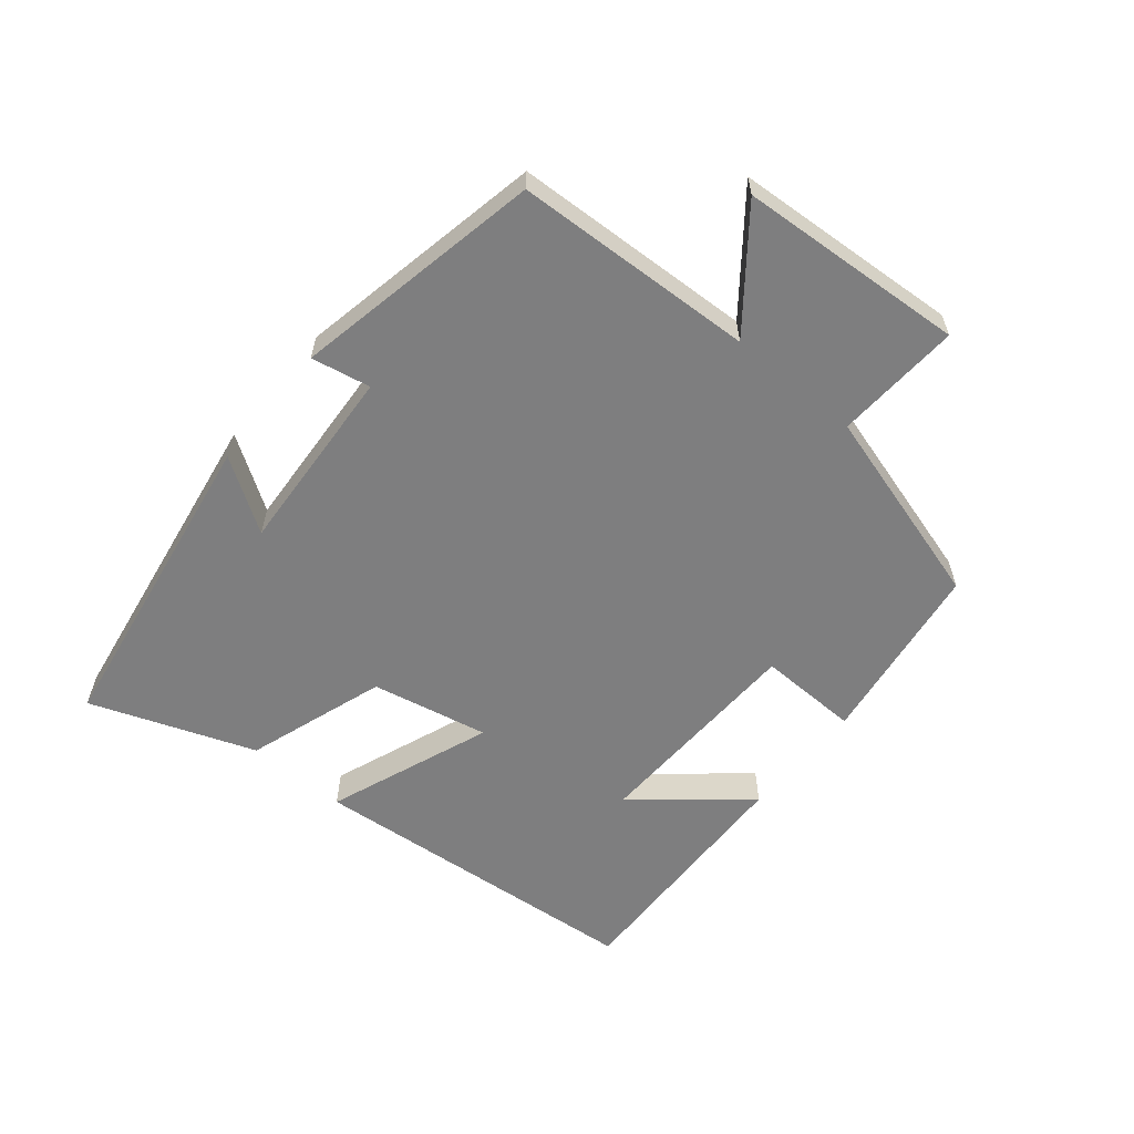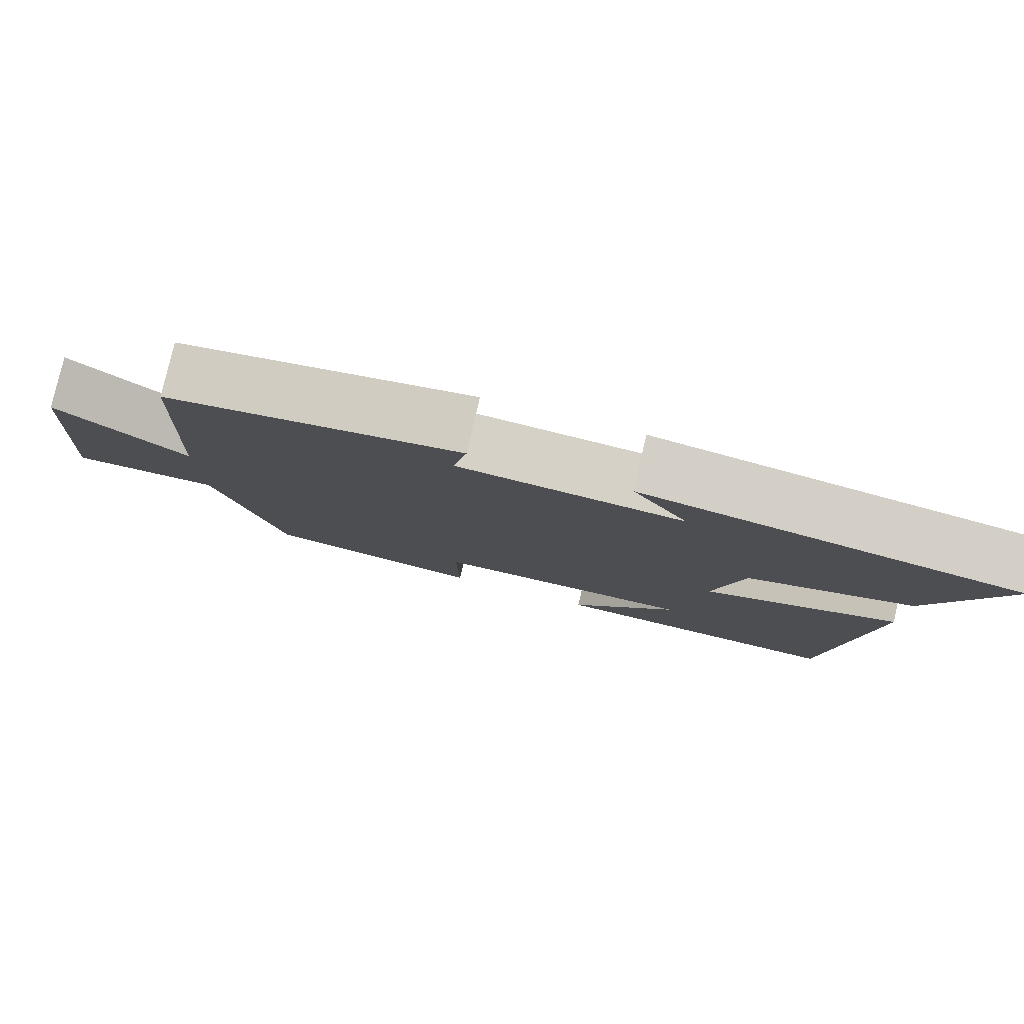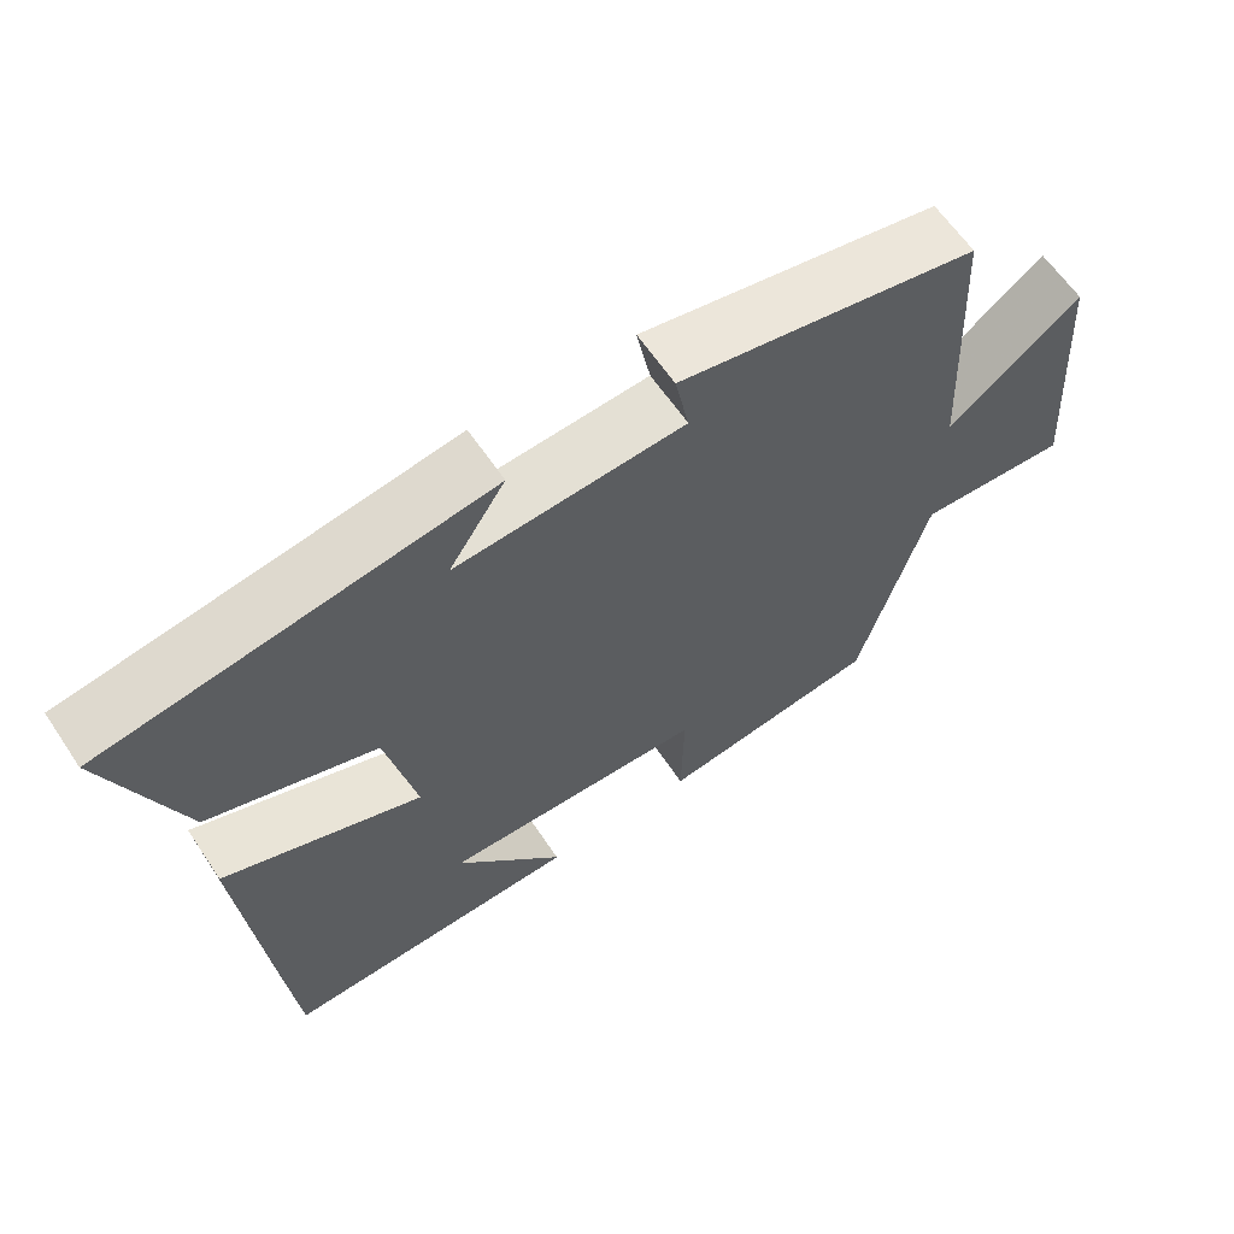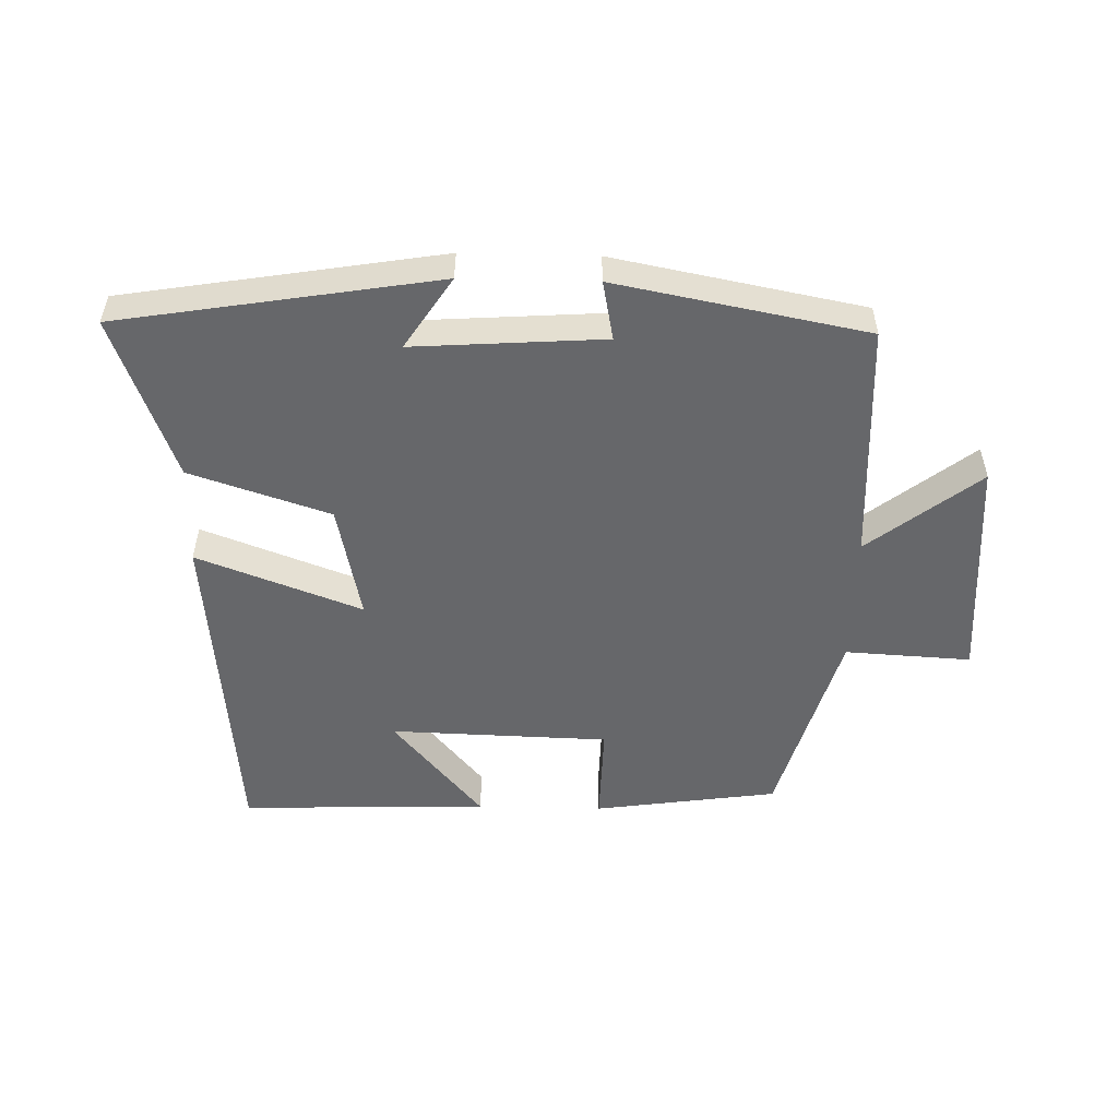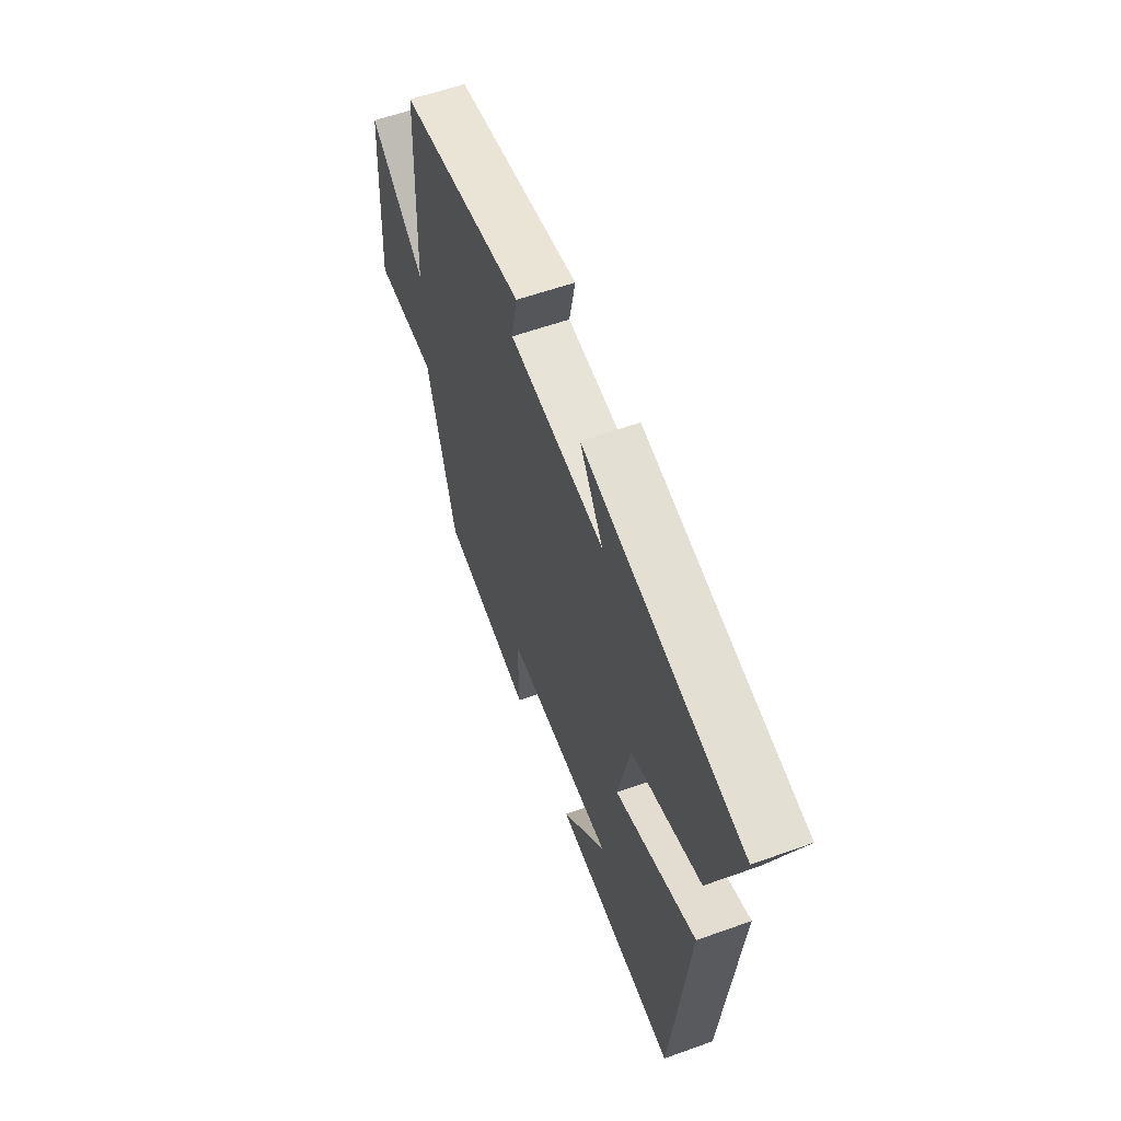
<metadata>
{"format":"obj","ext":"obj","renderer":"f3d","projection":"perspective","resolution":1024,"background":"white","views":[{"elev":-59.5,"azim":50.2,"up":"+Y"},{"elev":79.5,"azim":-167.0,"up":"+Z"},{"elev":62.2,"azim":-33.8,"up":"+Z"},{"elev":-52.2,"azim":-1.4,"up":"+Y"},{"elev":58.7,"azim":-110.3,"up":"+Z"}]}
</metadata>
<code>
v 0.482 0.07 0.426
v 0.5 0.07 0.055
v 0.67 0.07 0.188
v 0.694 0.07 -0.162
v 0.5 0.07 -0.151
v 0.412 0.07 -0.459
v 0.128 0.07 -0.5
v 0.131 0.07 -0.345
v -0.207 0.07 -0.335
v -0.068 0.07 -0.5
v -0.451 0.07 -0.512
v -0.5 0.07 0.011
v -0.247 0.07 -0.084
v -0.285 0.07 0.096
v -0.5 0.07 0.167
v -0.594 0.07 0.419
v -0.105 0.07 0.5
v -0.177 0.07 0.389
v 0.115 0.07 0.409
v 0.097 0.07 0.5
v 0.482 0 0.426
v 0.5 0 0.055
v 0.67 0 0.188
v 0.694 0 -0.162
v 0.5 0 -0.151
v 0.412 0 -0.459
v 0.128 0 -0.5
v 0.131 0 -0.345
v -0.207 0 -0.335
v -0.068 0 -0.5
v -0.451 0 -0.512
v -0.5 0 0.011
v -0.247 0 -0.084
v -0.285 0 0.096
v -0.5 0 0.167
v -0.594 0 0.419
v -0.105 0 0.5
v -0.177 0 0.389
v 0.115 0 0.409
v 0.097 0 0.5
f 19 20 1 2
f 18 19 2
f 15 16 17 18
f 14 15 18 2
f 13 14 2
f 11 12 13
f 9 10 11
f 9 11 13
f 8 9 13 2
f 7 8 2
f 6 7 2
f 5 6 2
f 2 3 4 5
f 22 21 40 39
f 22 39 38
f 38 37 36 35
f 22 38 35 34
f 22 34 33
f 33 32 31
f 31 30 29
f 33 31 29
f 22 33 29 28
f 22 28 27
f 22 27 26
f 22 26 25
f 25 24 23 22
f 1 21 22 2
f 2 22 23 3
f 3 23 24 4
f 4 24 25 5
f 5 25 26 6
f 6 26 27 7
f 7 27 28 8
f 8 28 29 9
f 9 29 30 10
f 10 30 31 11
f 11 31 32 12
f 12 32 33 13
f 13 33 34 14
f 14 34 35 15
f 15 35 36 16
f 16 36 37 17
f 17 37 38 18
f 18 38 39 19
f 19 39 40 20
f 20 40 21 1

</code>
